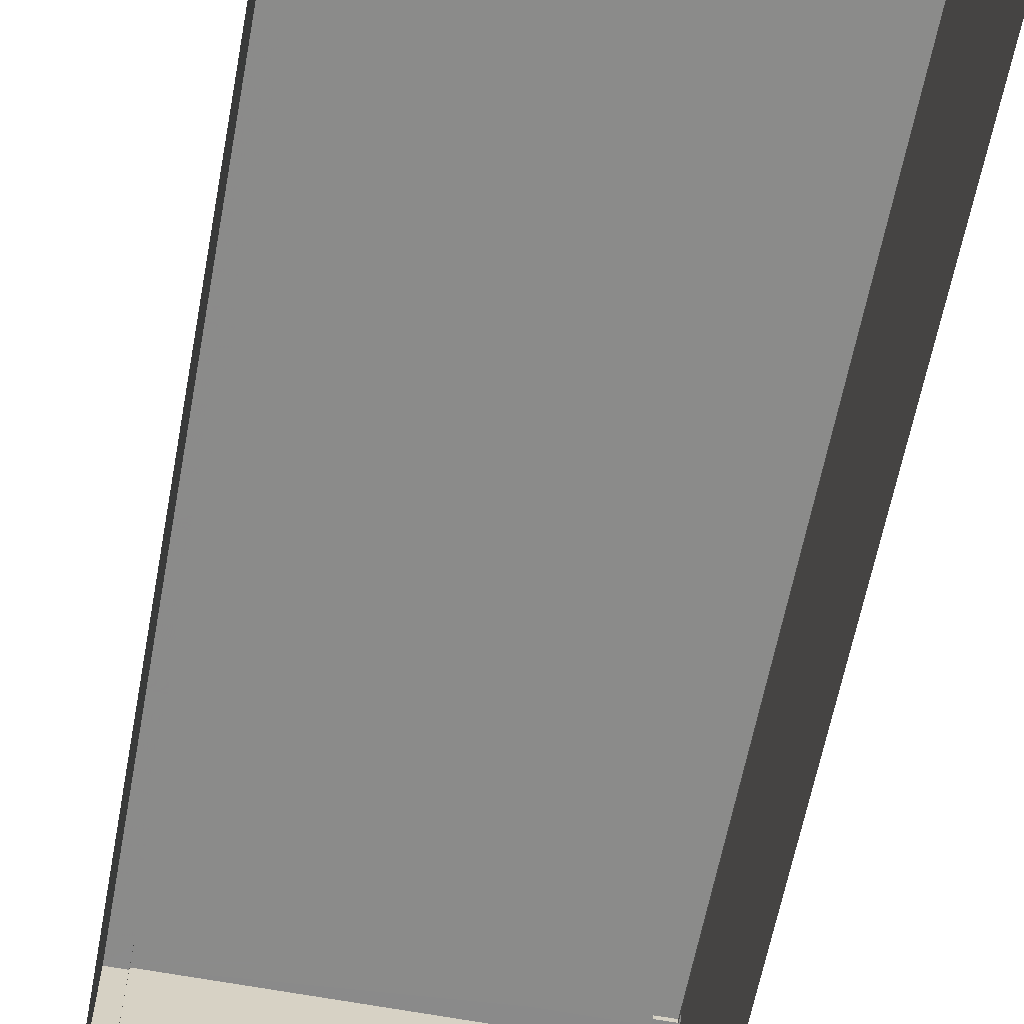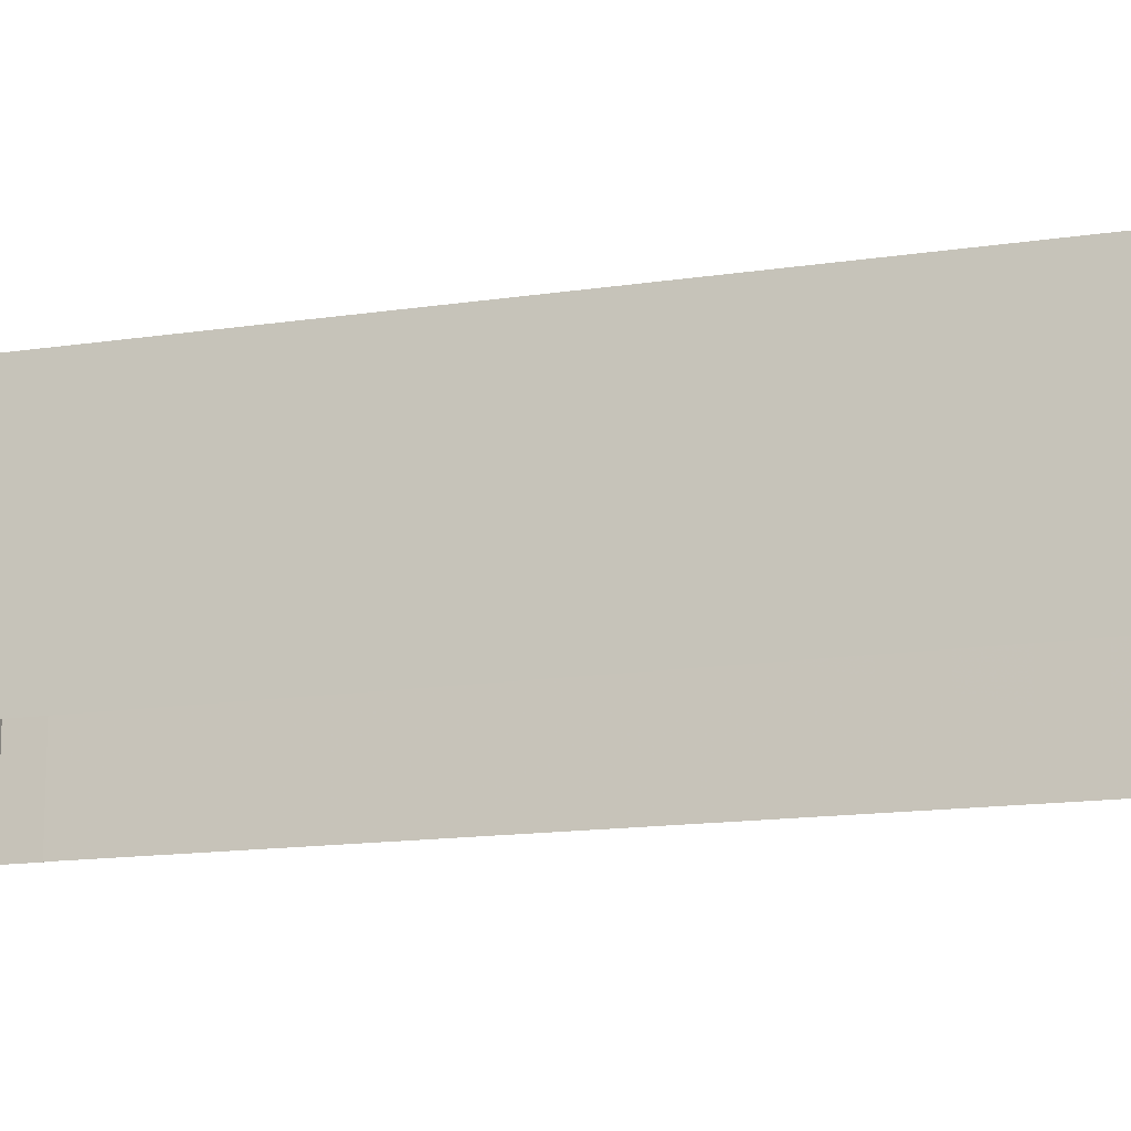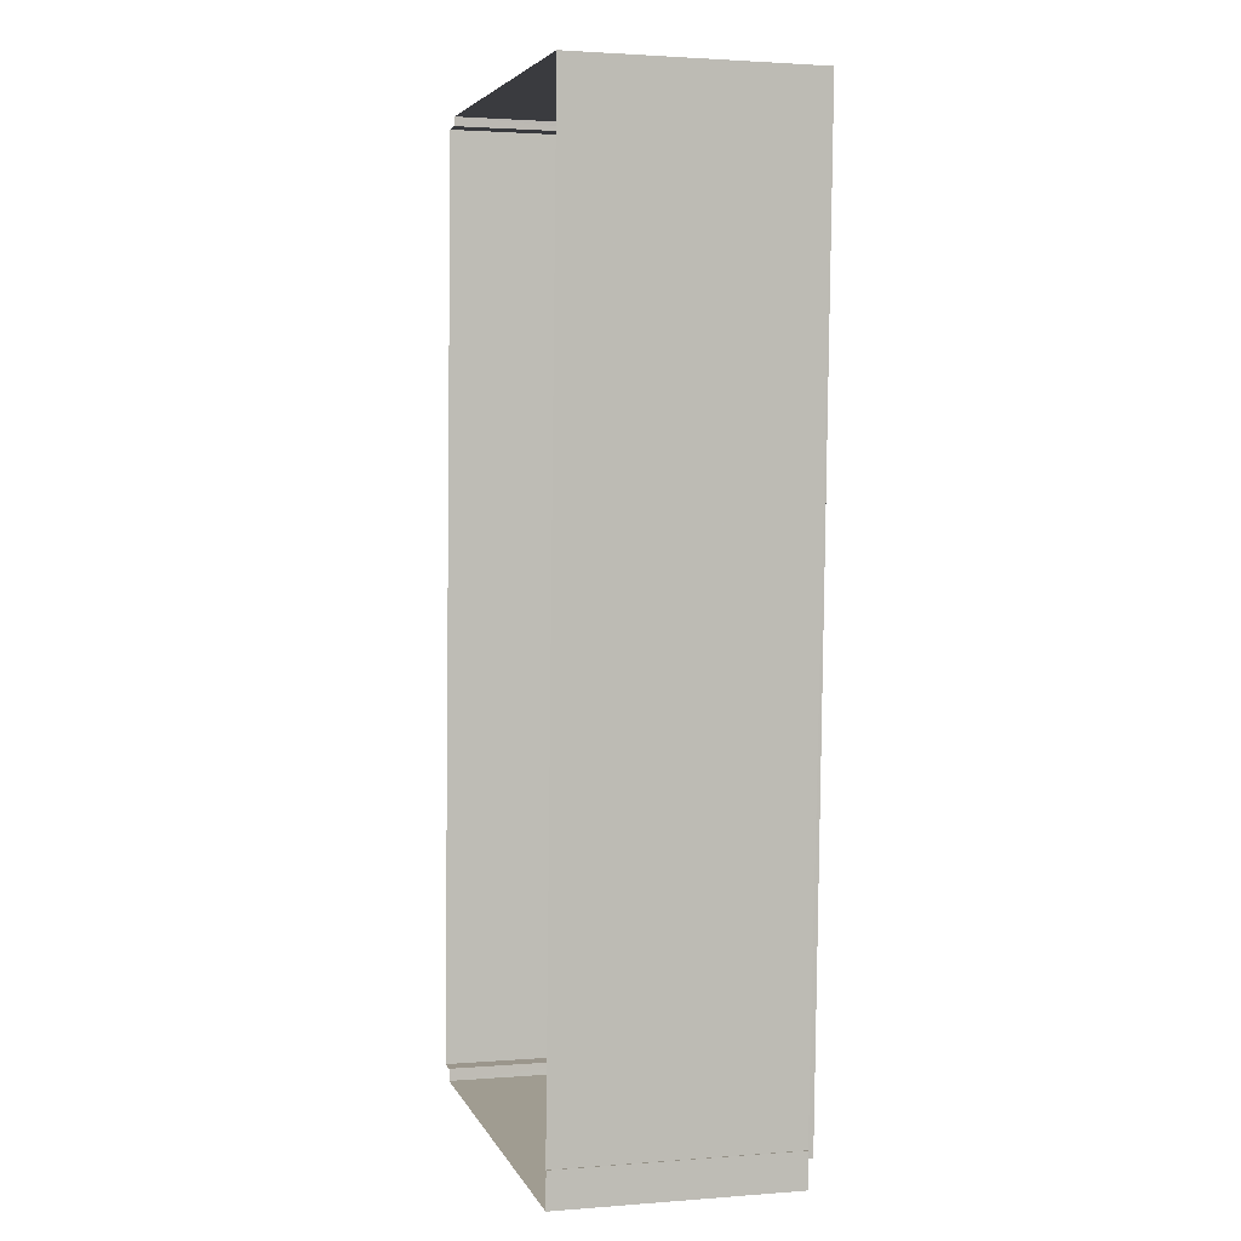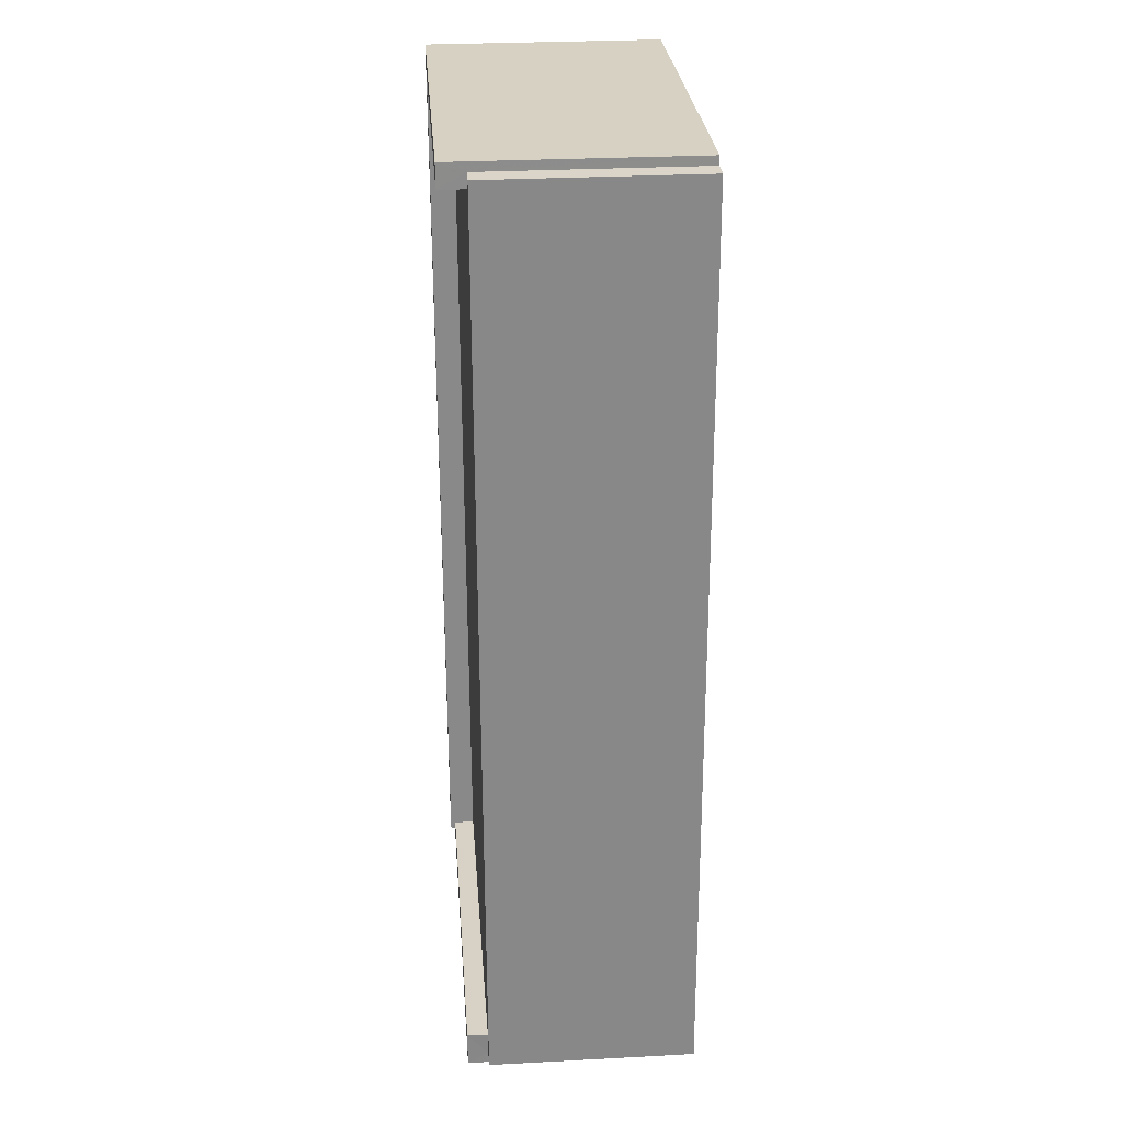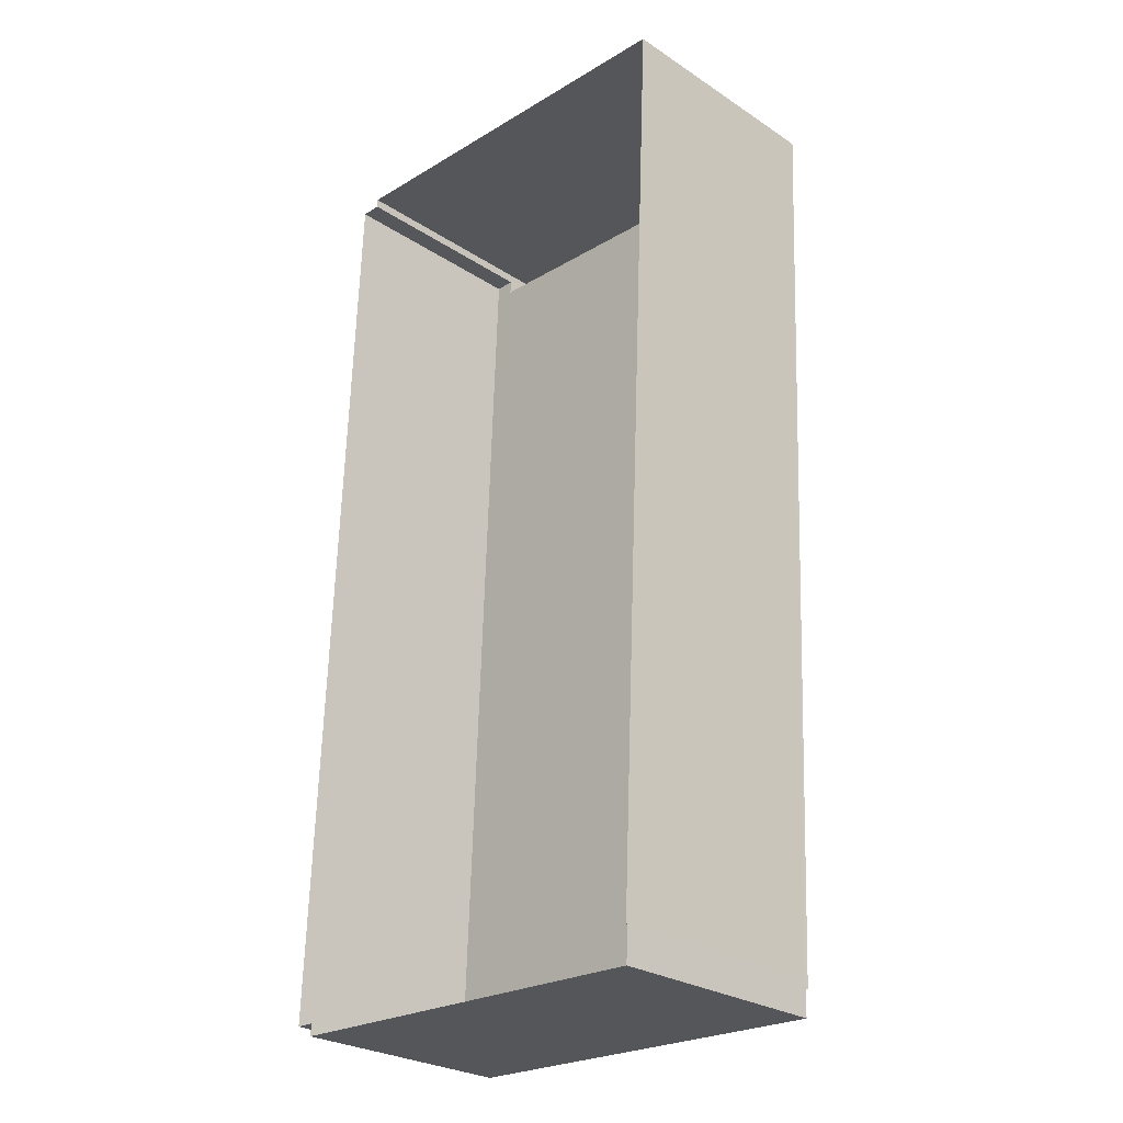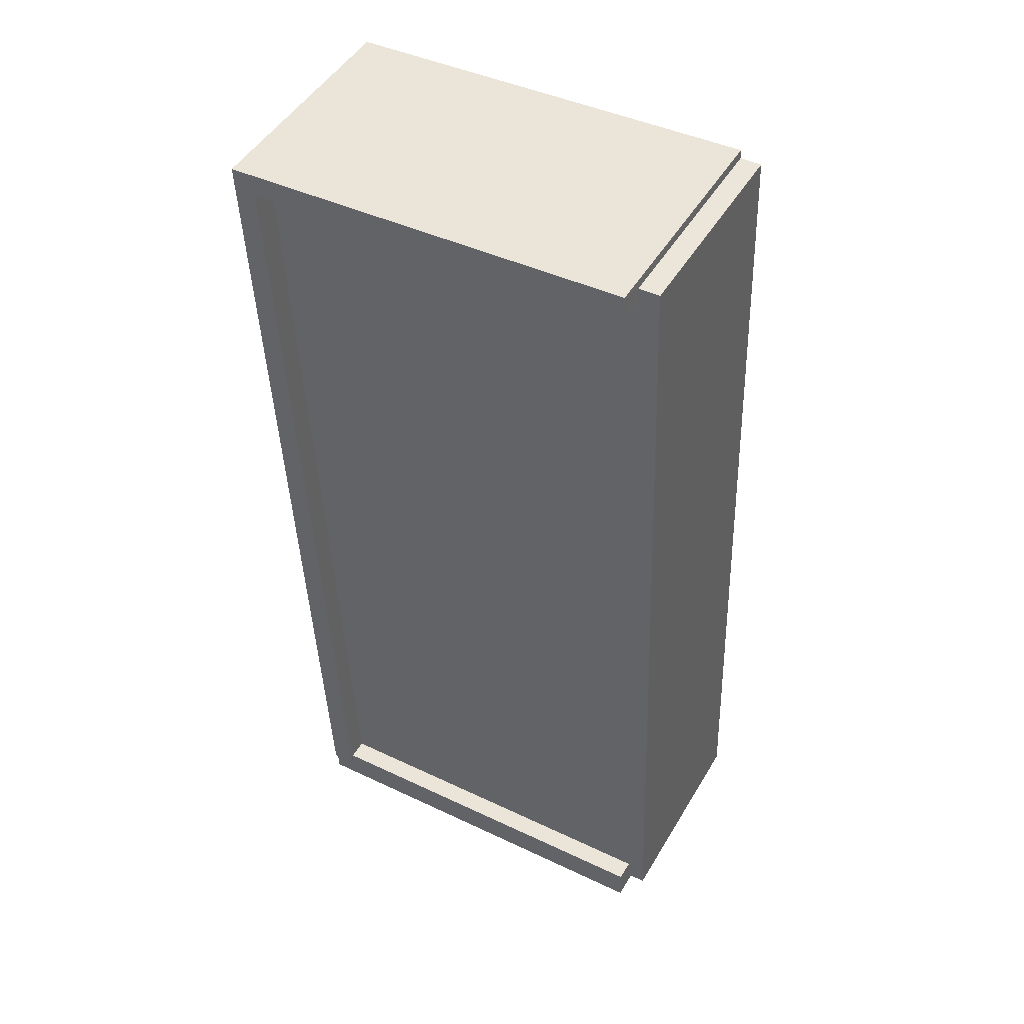
<metadata>
{"format":"obj","ext":"obj","renderer":"f3d","projection":"perspective","resolution":1024,"background":"white","views":[{"elev":-63.7,"azim":171.6,"up":"+Z"},{"elev":-14.3,"azim":110.9,"up":"+Z"},{"elev":2.0,"azim":-105.5,"up":"+Y"},{"elev":29.7,"azim":85.6,"up":"+Y"},{"elev":-27.3,"azim":-135.0,"up":"+Y"},{"elev":47.9,"azim":29.4,"up":"+Y"}]}
</metadata>
<code>
v -8.882e+04 -9.899e+04 8.435
v -8.882e+04 -9.901e+04 8.434
v -8.882e+04 -9.901e+04 8.434
v -8.883e+04 -9.899e+04 8.435
v -8.882e+04 -9.899e+04 8.435
v -8.882e+04 -9.899e+04 8.435
v -8.882e+04 -9.901e+04 8.434
v -8.883e+04 -9.901e+04 8.434
v -8.883e+04 -9.901e+04 8.434
v -8.883e+04 -9.901e+04 8.434
v -8.883e+04 -9.899e+04 12.28
v -8.883e+04 -9.901e+04 12.27
v -8.882e+04 -9.901e+04 12.27
v -8.882e+04 -9.899e+04 12.28
v -8.882e+04 -9.899e+04 12.28
v -8.882e+04 -9.899e+04 12.28
v -8.882e+04 -9.901e+04 12.27
v -8.882e+04 -9.901e+04 12.27
v -8.883e+04 -9.899e+04 12.75
v -8.883e+04 -9.901e+04 12.75
v -8.883e+04 -9.899e+04 12.75
v -8.883e+04 -9.901e+04 12.75
v -8.882e+04 -9.899e+04 12.75
v -8.882e+04 -9.899e+04 12.75
v -8.883e+04 -9.901e+04 12.66
v -8.882e+04 -9.901e+04 12.66
v -8.882e+04 -9.901e+04 12.66
v -8.883e+04 -9.901e+04 12.66
v -8.883e+04 -9.901e+04 12.66
v -8.883e+04 -9.901e+04 12.66
v -8.883e+04 -9.901e+04 12.66
v -8.883e+04 -9.901e+04 12.66
f 1 2 3
f 4 5 6
f 6 1 3
f 3 7 8
f 9 10 8
f 4 6 10
f 6 3 10
f 10 3 8
f 11 12 13
f 11 13 14
f 15 14 16
f 13 17 18
f 16 13 18
f 14 13 16
f 19 20 21
f 20 22 21
f 23 19 21
f 24 23 21
f 25 26 27
f 26 25 28
f 28 29 30
f 27 31 25
f 30 29 32
f 25 29 28
f 15 16 1
f 6 15 1
f 23 5 4
f 19 23 4
f 26 8 7
f 26 28 8
f 18 2 1
f 16 18 1
f 11 24 21
f 11 14 24
f 13 27 17
f 3 17 7
f 7 17 26
f 17 27 26
f 8 30 9
f 8 28 30
f 29 22 20
f 29 25 22
f 2 18 17
f 3 2 17
f 10 9 30
f 32 10 30
f 4 10 32
f 4 32 19
f 32 20 19
f 32 29 20
f 22 25 31
f 22 31 21
f 31 11 21
f 31 12 11
f 12 31 27
f 13 12 27
f 24 15 23
f 23 15 5
f 24 14 15
f 5 15 6

</code>
